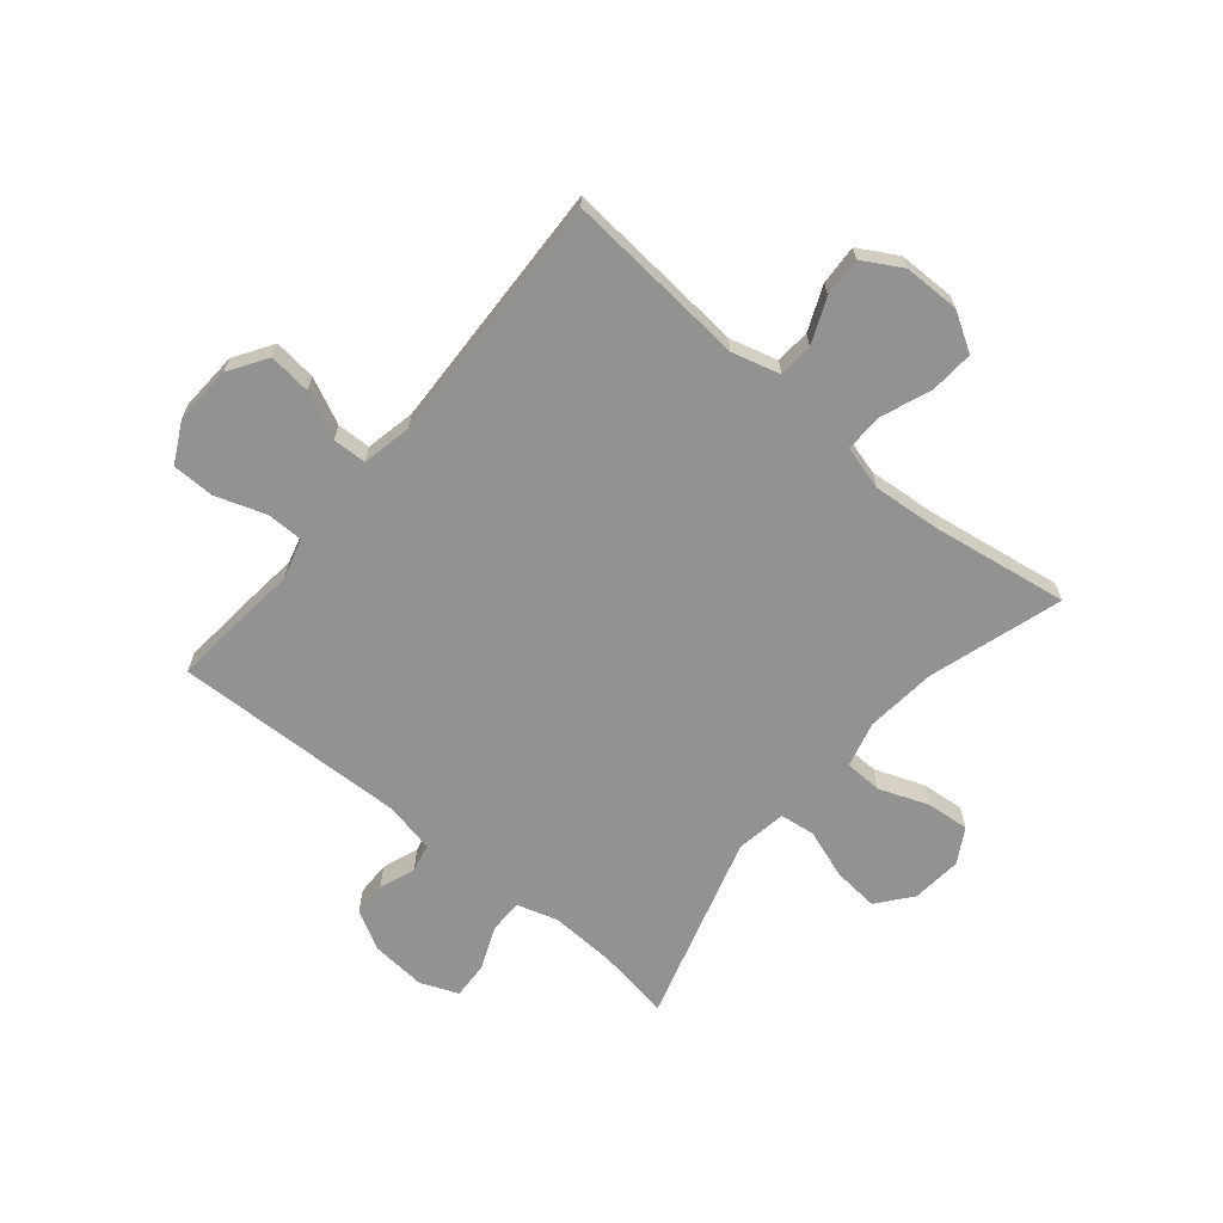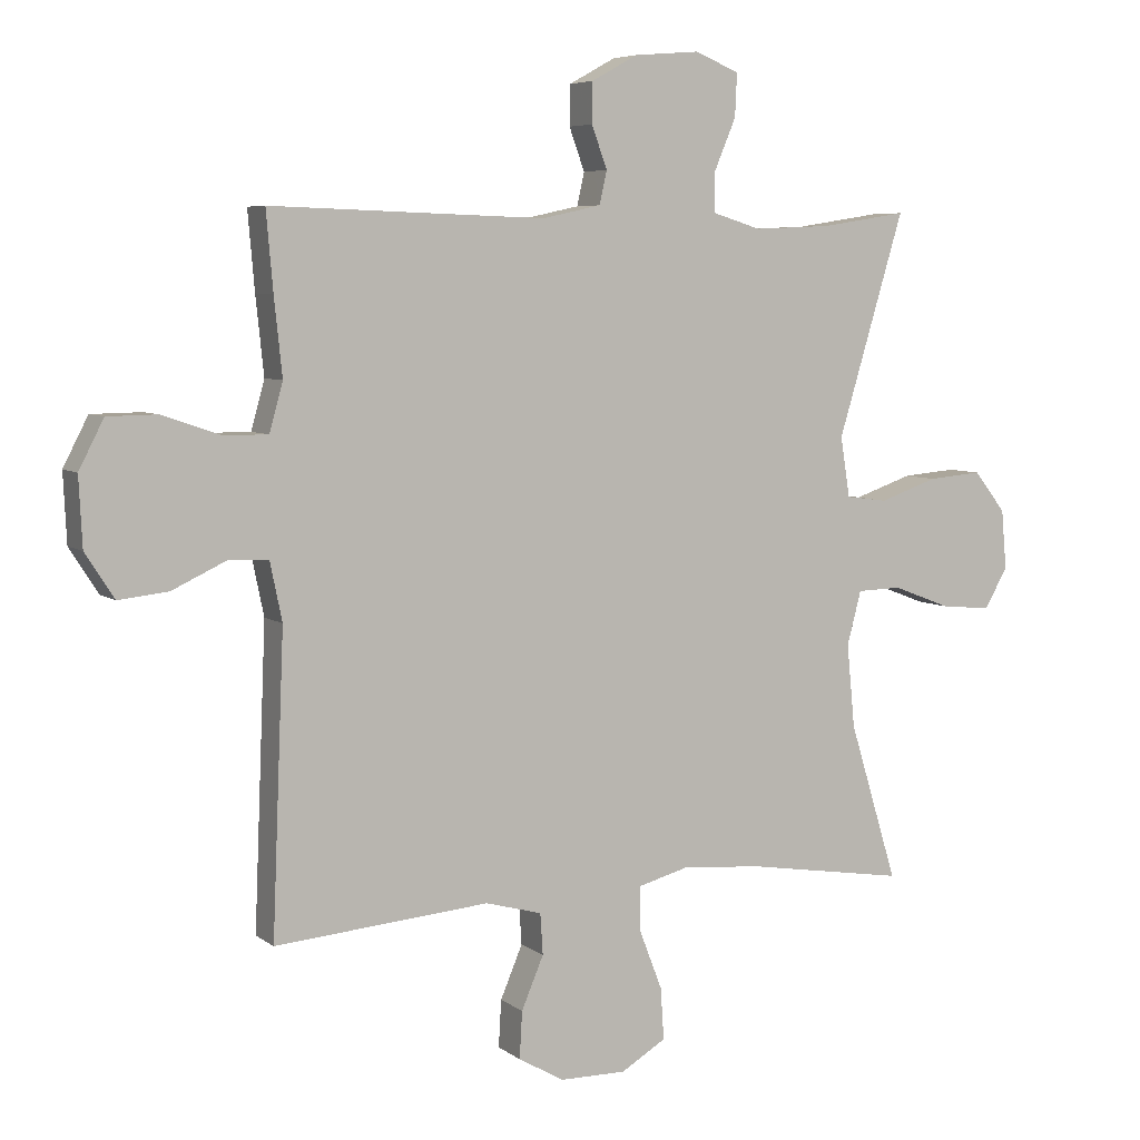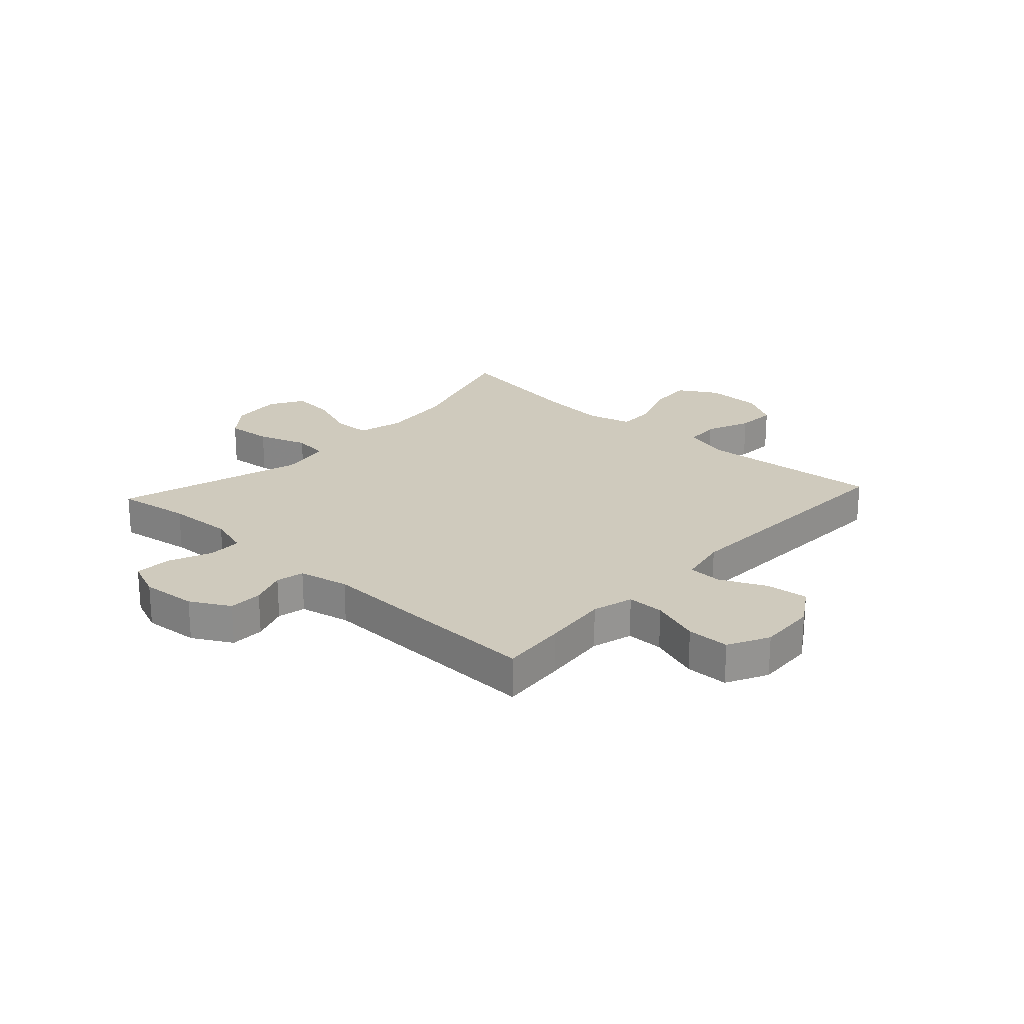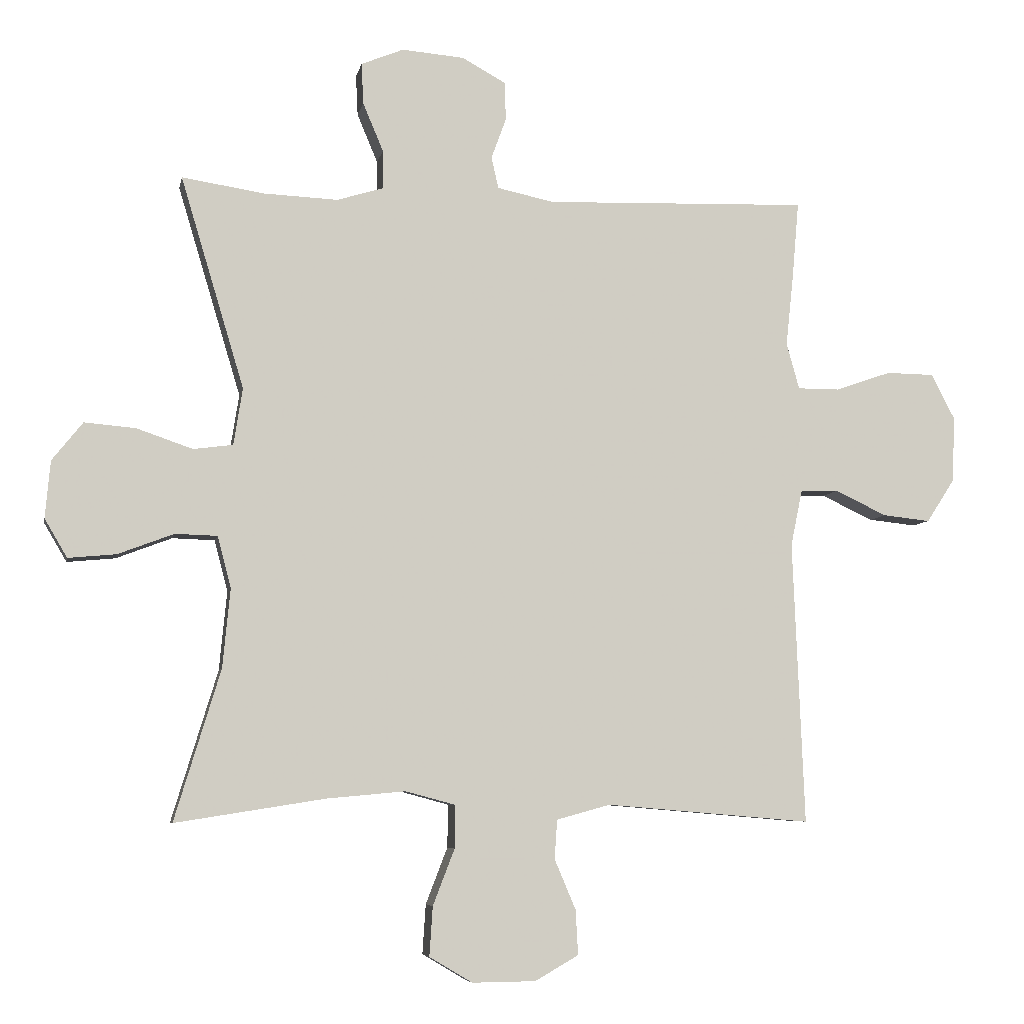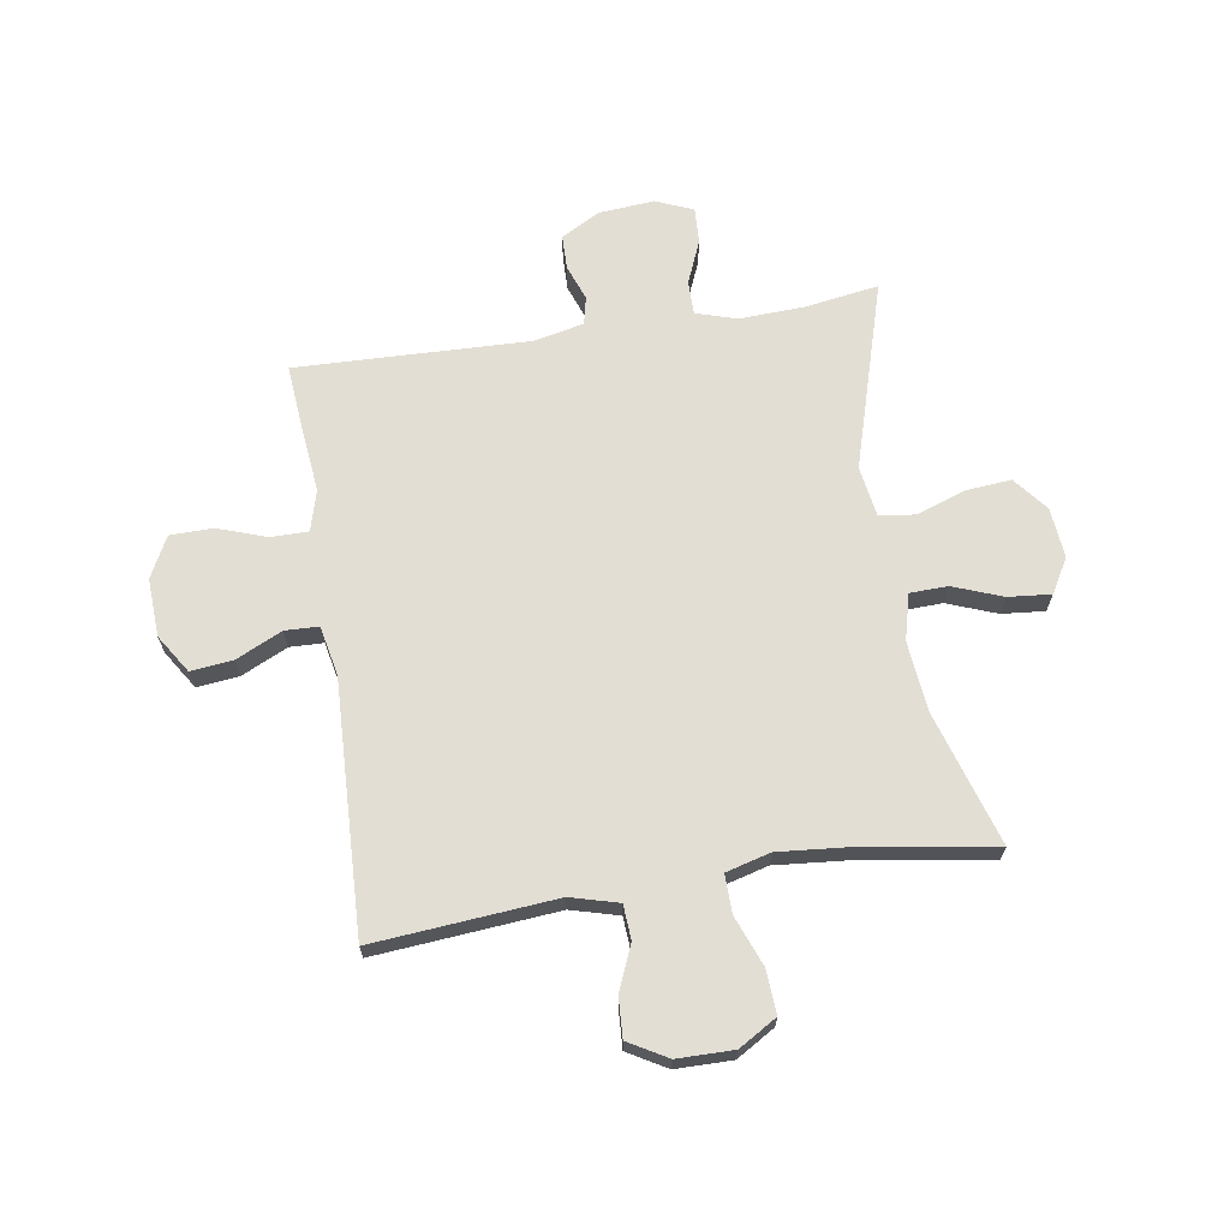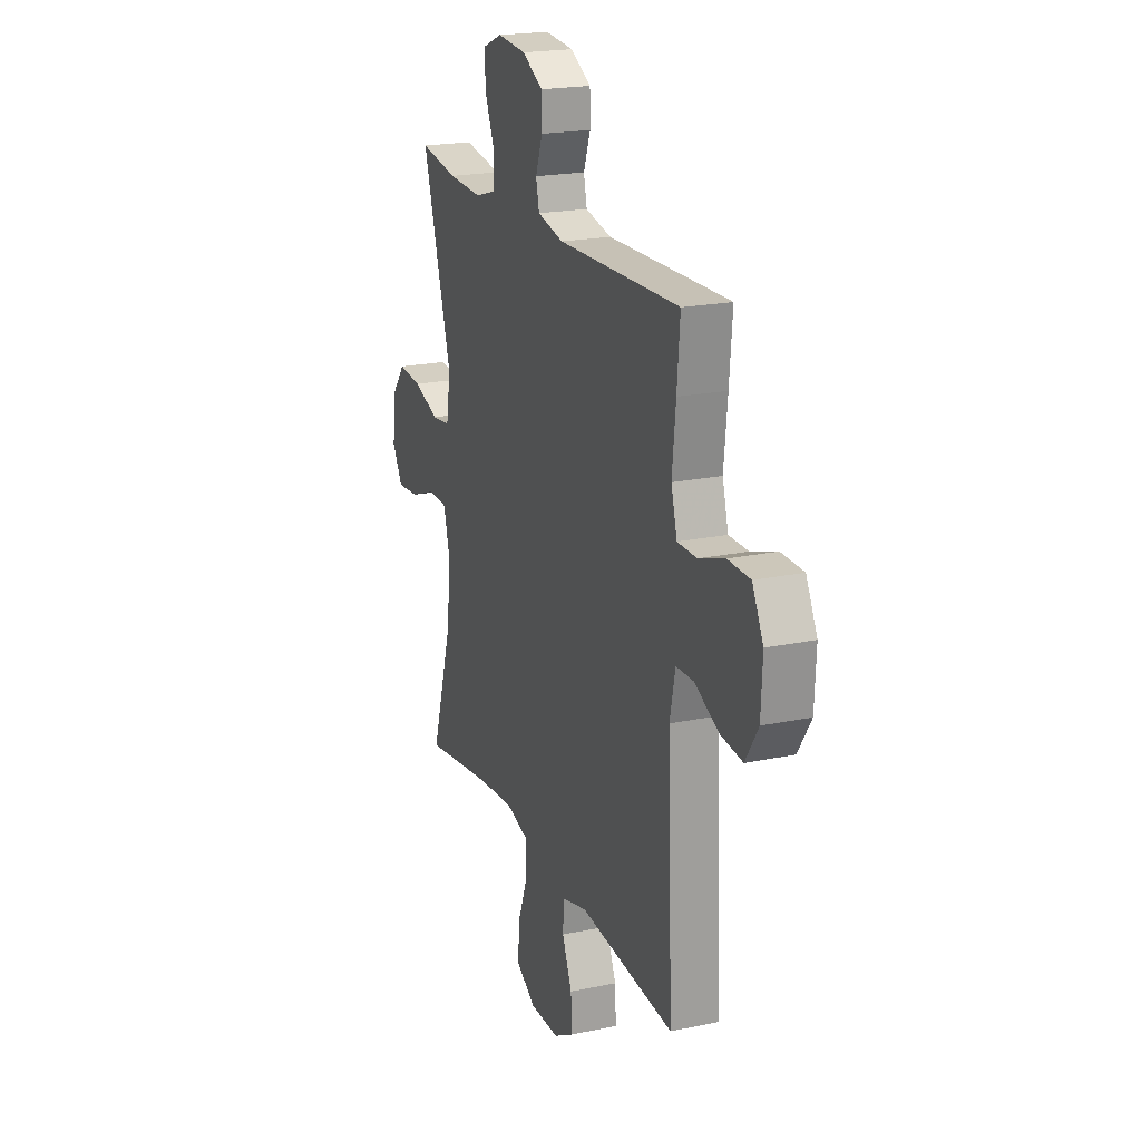
<metadata>
{"format":"obj","ext":"obj","renderer":"f3d","projection":"perspective","resolution":1024,"background":"white","views":[{"elev":-66.2,"azim":140.1,"up":"+Y"},{"elev":6.0,"azim":153.3,"up":"+Z"},{"elev":22.9,"azim":42.5,"up":"+Y"},{"elev":-6.3,"azim":-10.8,"up":"+Z"},{"elev":67.3,"azim":171.0,"up":"+Y"},{"elev":20.6,"azim":69.2,"up":"+Z"}]}
</metadata>
<code>
v 0.5 0.07 -0.5
v 0.18 0.07 -0.473
v 0.096 0.07 -0.496
v 0.092 0.07 -0.557
v 0.125 0.07 -0.635
v 0.129 0.07 -0.705
v 0.061 0.07 -0.744
v -0.038 0.07 -0.745
v -0.105 0.07 -0.705
v -0.1 0.07 -0.628
v -0.066 0.07 -0.54
v -0.065 0.07 -0.473
v -0.143 0.07 -0.452
v -0.265 0.07 -0.463
v -0.5 0.07 -0.5
v -0.428 0.07 -0.265
v -0.416 0.07 -0.141
v -0.437 0.07 -0.061
v -0.503 0.07 -0.059
v -0.59 0.07 -0.092
v -0.665 0.07 -0.099
v -0.7 0.07 -0.039
v -0.692 0.07 0.05
v -0.644 0.07 0.11
v -0.564 0.07 0.103
v -0.477 0.07 0.073
v -0.415 0.07 0.081
v -0.401 0.07 0.17
v -0.5 0.07 0.5
v -0.371 0.07 0.48
v -0.256 0.07 0.475
v -0.184 0.07 0.497
v -0.184 0.07 0.557
v -0.216 0.07 0.633
v -0.219 0.07 0.697
v -0.153 0.07 0.724
v -0.056 0.07 0.716
v 0.013 0.07 0.678
v 0.014 0.07 0.618
v -0.009 0.07 0.555
v 0.002 0.07 0.506
v 0.09 0.07 0.487
v 0.5 0.07 0.5
v 0.49 0.07 0.384
v 0.478 0.07 0.269
v 0.498 0.07 0.197
v 0.563 0.07 0.197
v 0.65 0.07 0.227
v 0.725 0.07 0.226
v 0.762 0.07 0.154
v 0.757 0.07 0.052
v 0.714 0.07 -0.015
v 0.64 0.07 -0.007
v 0.559 0.07 0.031
v 0.5 0.07 0.029
v 0.482 0.07 -0.058
v 0.5 0 -0.5
v 0.18 0 -0.473
v 0.096 0 -0.496
v 0.092 0 -0.557
v 0.125 0 -0.635
v 0.129 0 -0.705
v 0.061 0 -0.744
v -0.038 0 -0.745
v -0.105 0 -0.705
v -0.1 0 -0.628
v -0.066 0 -0.54
v -0.065 0 -0.473
v -0.143 0 -0.452
v -0.265 0 -0.463
v -0.5 0 -0.5
v -0.428 0 -0.265
v -0.416 0 -0.141
v -0.437 0 -0.061
v -0.503 0 -0.059
v -0.59 0 -0.092
v -0.665 0 -0.099
v -0.7 0 -0.039
v -0.692 0 0.05
v -0.644 0 0.11
v -0.564 0 0.103
v -0.477 0 0.073
v -0.415 0 0.081
v -0.401 0 0.17
v -0.5 0 0.5
v -0.371 0 0.48
v -0.256 0 0.475
v -0.184 0 0.497
v -0.184 0 0.557
v -0.216 0 0.633
v -0.219 0 0.697
v -0.153 0 0.724
v -0.056 0 0.716
v 0.013 0 0.678
v 0.014 0 0.618
v -0.009 0 0.555
v 0.002 0 0.506
v 0.09 0 0.487
v 0.5 0 0.5
v 0.49 0 0.384
v 0.478 0 0.269
v 0.498 0 0.197
v 0.563 0 0.197
v 0.65 0 0.227
v 0.725 0 0.226
v 0.762 0 0.154
v 0.757 0 0.052
v 0.714 0 -0.015
v 0.64 0 -0.007
v 0.559 0 0.031
v 0.5 0 0.029
v 0.482 0 -0.058
f 51 52 53 54
f 51 54 55
f 50 51 55
f 47 48 49 50
f 46 47 50 55
f 45 46 55 56
f 42 43 44 45
f 41 42 45 56
f 37 38 39 40
f 37 40 41
f 36 37 41
f 33 34 35 36
f 32 33 36 41
f 31 32 41 56
f 28 29 30
f 28 30 31 56
f 23 24 25 26
f 21 22 23 26
f 19 20 21 26
f 18 19 26 27
f 17 18 27 28
f 14 15 16
f 13 14 16 17
f 12 13 17 28
f 8 9 10 11
f 8 11 12
f 7 8 12
f 4 5 6 7
f 3 4 7 12
f 2 3 12 28
f 1 2 28 56
f 110 109 108 107
f 111 110 107
f 111 107 106
f 106 105 104 103
f 111 106 103 102
f 112 111 102 101
f 101 100 99 98
f 112 101 98 97
f 96 95 94 93
f 97 96 93
f 97 93 92
f 92 91 90 89
f 97 92 89 88
f 112 97 88 87
f 86 85 84
f 112 87 86 84
f 82 81 80 79
f 82 79 78 77
f 82 77 76 75
f 83 82 75 74
f 84 83 74 73
f 72 71 70
f 73 72 70 69
f 84 73 69 68
f 67 66 65 64
f 68 67 64
f 68 64 63
f 63 62 61 60
f 68 63 60 59
f 84 68 59 58
f 112 84 58 57
f 1 57 58 2
f 2 58 59 3
f 3 59 60 4
f 4 60 61 5
f 5 61 62 6
f 6 62 63 7
f 7 63 64 8
f 8 64 65 9
f 9 65 66 10
f 10 66 67 11
f 11 67 68 12
f 12 68 69 13
f 13 69 70 14
f 14 70 71 15
f 15 71 72 16
f 16 72 73 17
f 17 73 74 18
f 18 74 75 19
f 19 75 76 20
f 20 76 77 21
f 21 77 78 22
f 22 78 79 23
f 23 79 80 24
f 24 80 81 25
f 25 81 82 26
f 26 82 83 27
f 27 83 84 28
f 28 84 85 29
f 29 85 86 30
f 30 86 87 31
f 31 87 88 32
f 32 88 89 33
f 33 89 90 34
f 34 90 91 35
f 35 91 92 36
f 36 92 93 37
f 37 93 94 38
f 38 94 95 39
f 39 95 96 40
f 40 96 97 41
f 41 97 98 42
f 42 98 99 43
f 43 99 100 44
f 44 100 101 45
f 45 101 102 46
f 46 102 103 47
f 47 103 104 48
f 48 104 105 49
f 49 105 106 50
f 50 106 107 51
f 51 107 108 52
f 52 108 109 53
f 53 109 110 54
f 54 110 111 55
f 55 111 112 56
f 56 112 57 1

</code>
